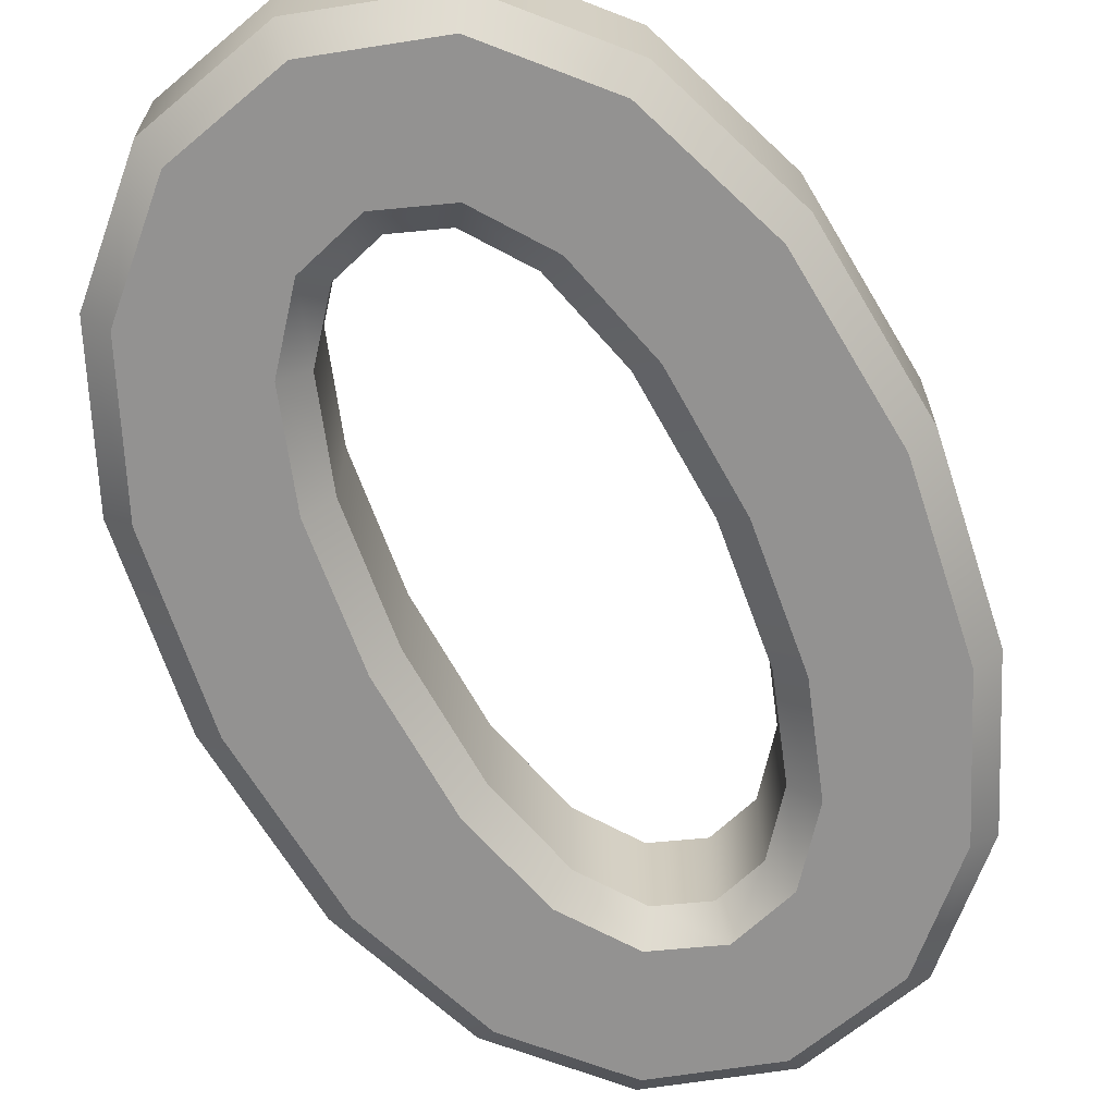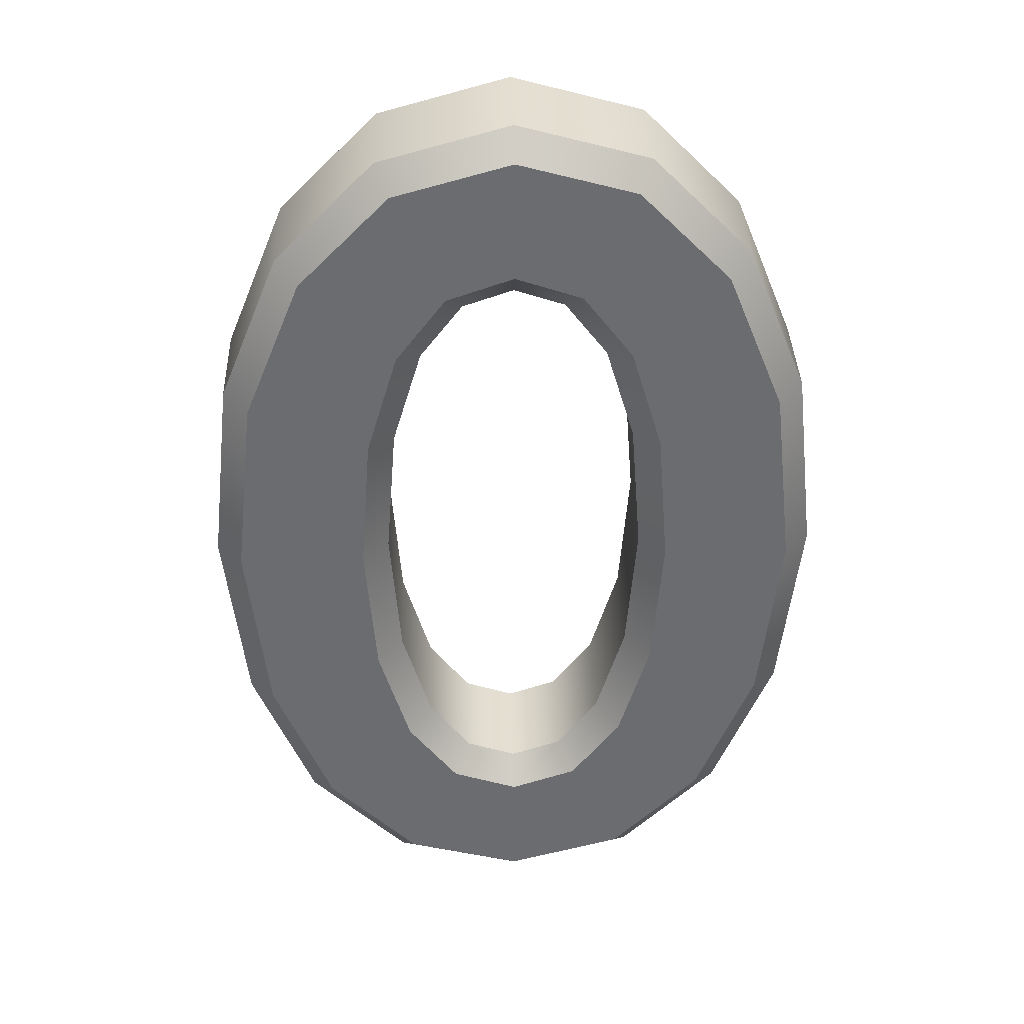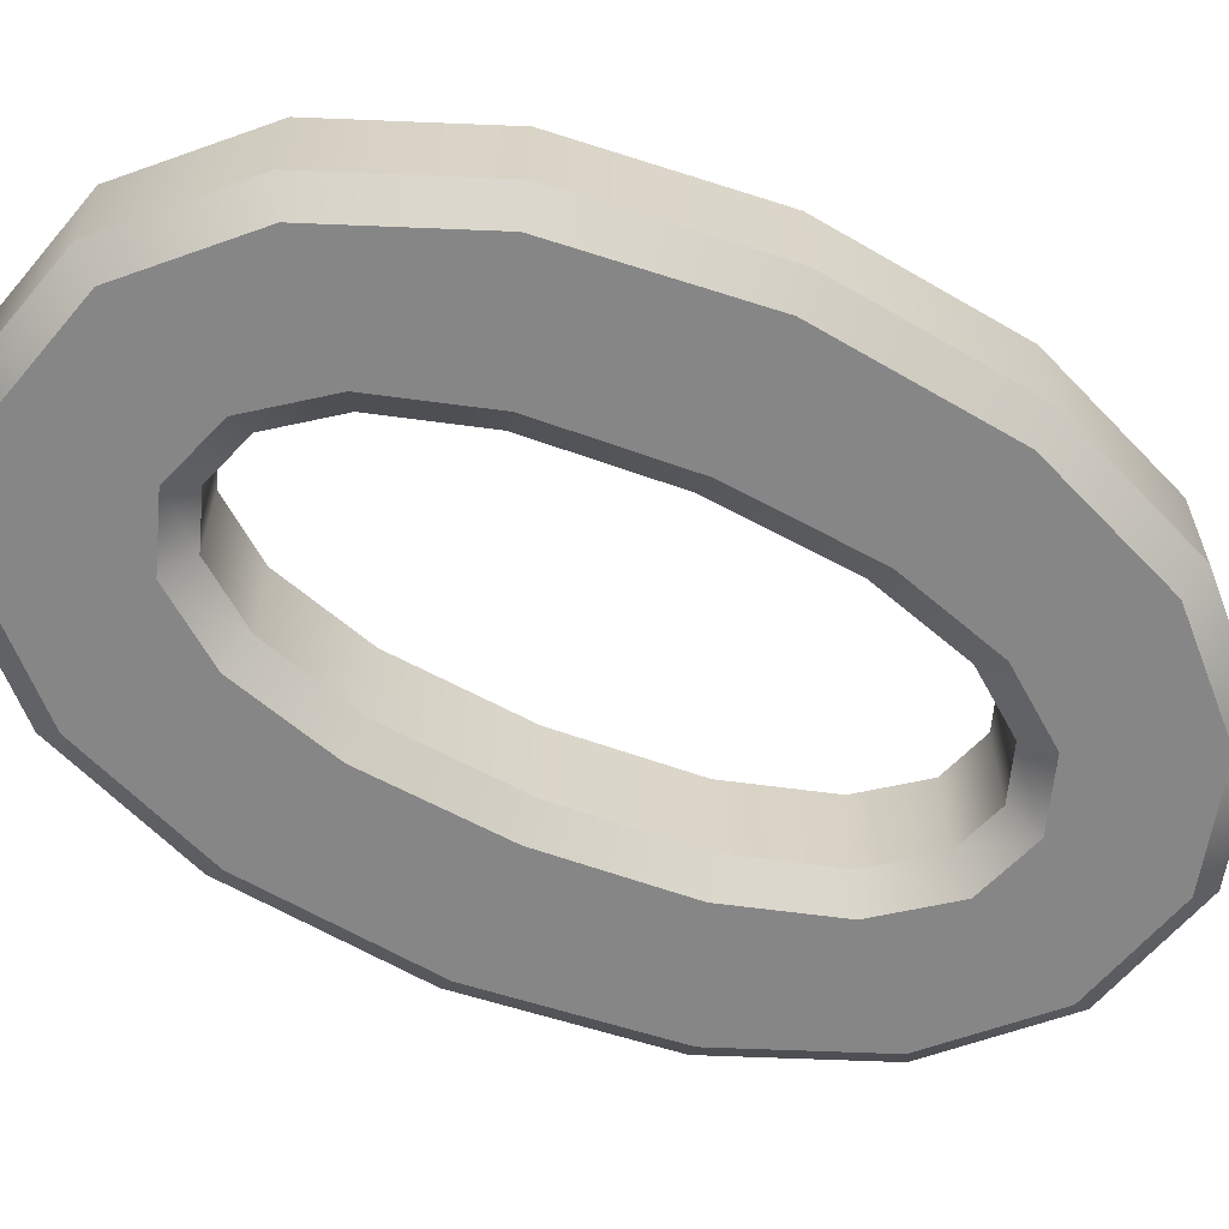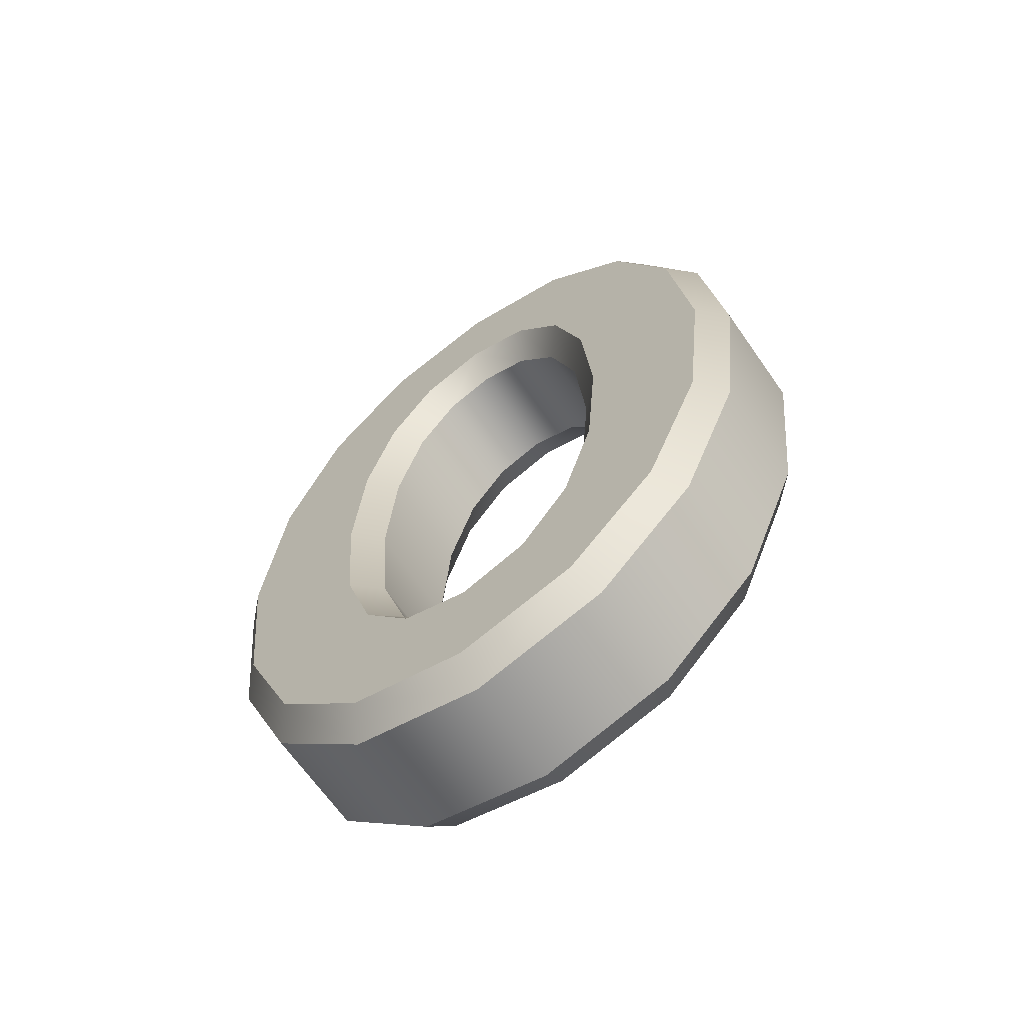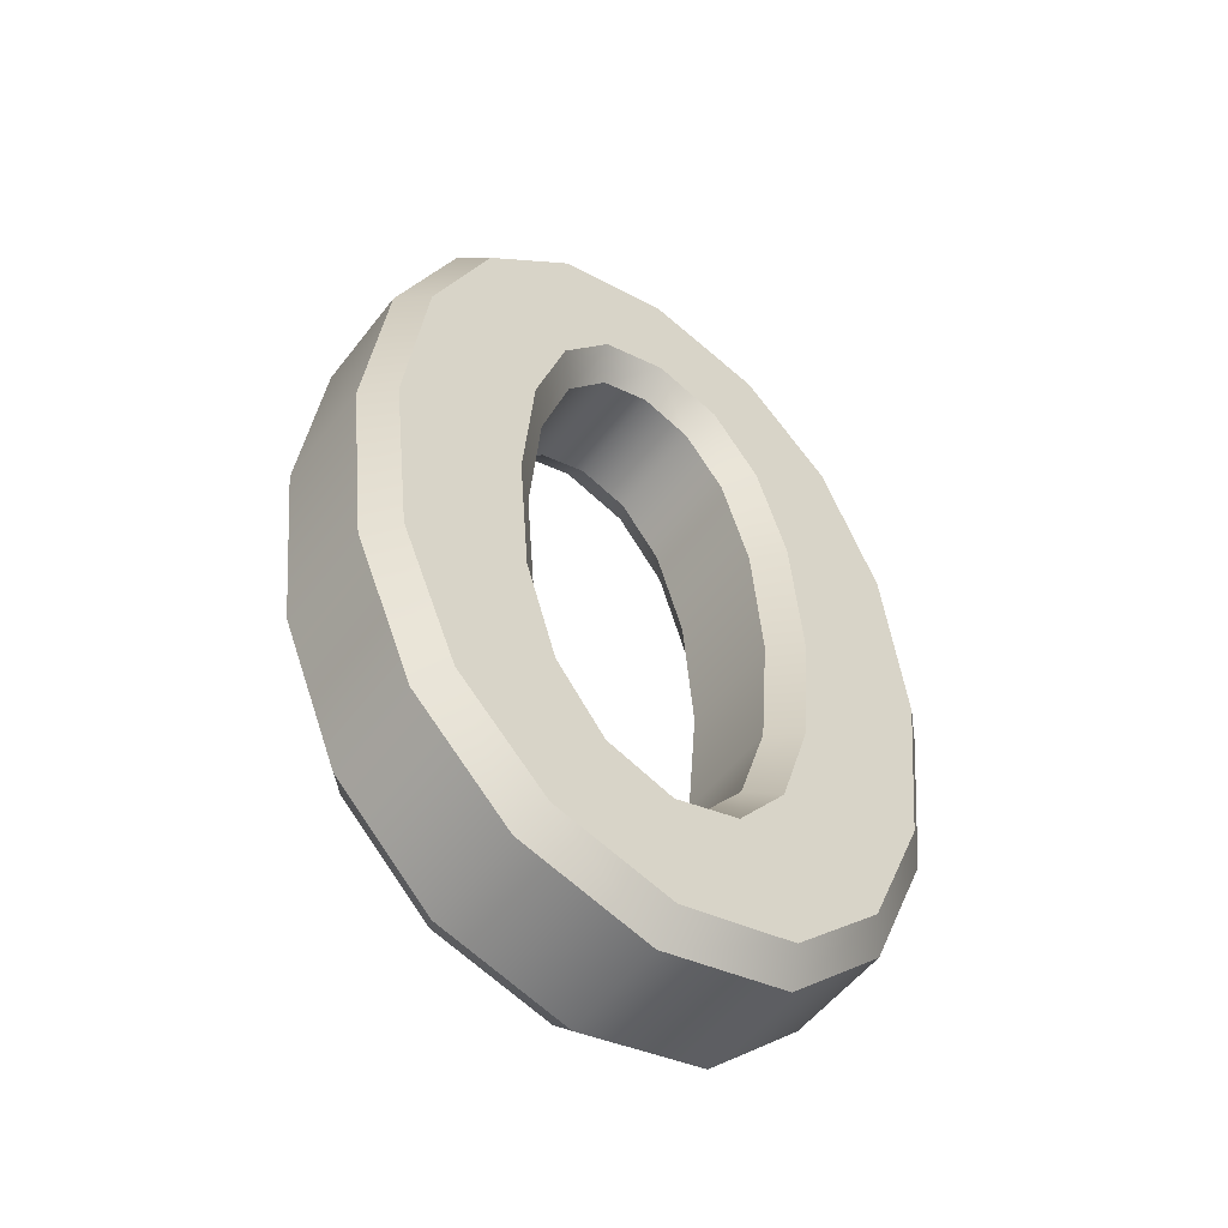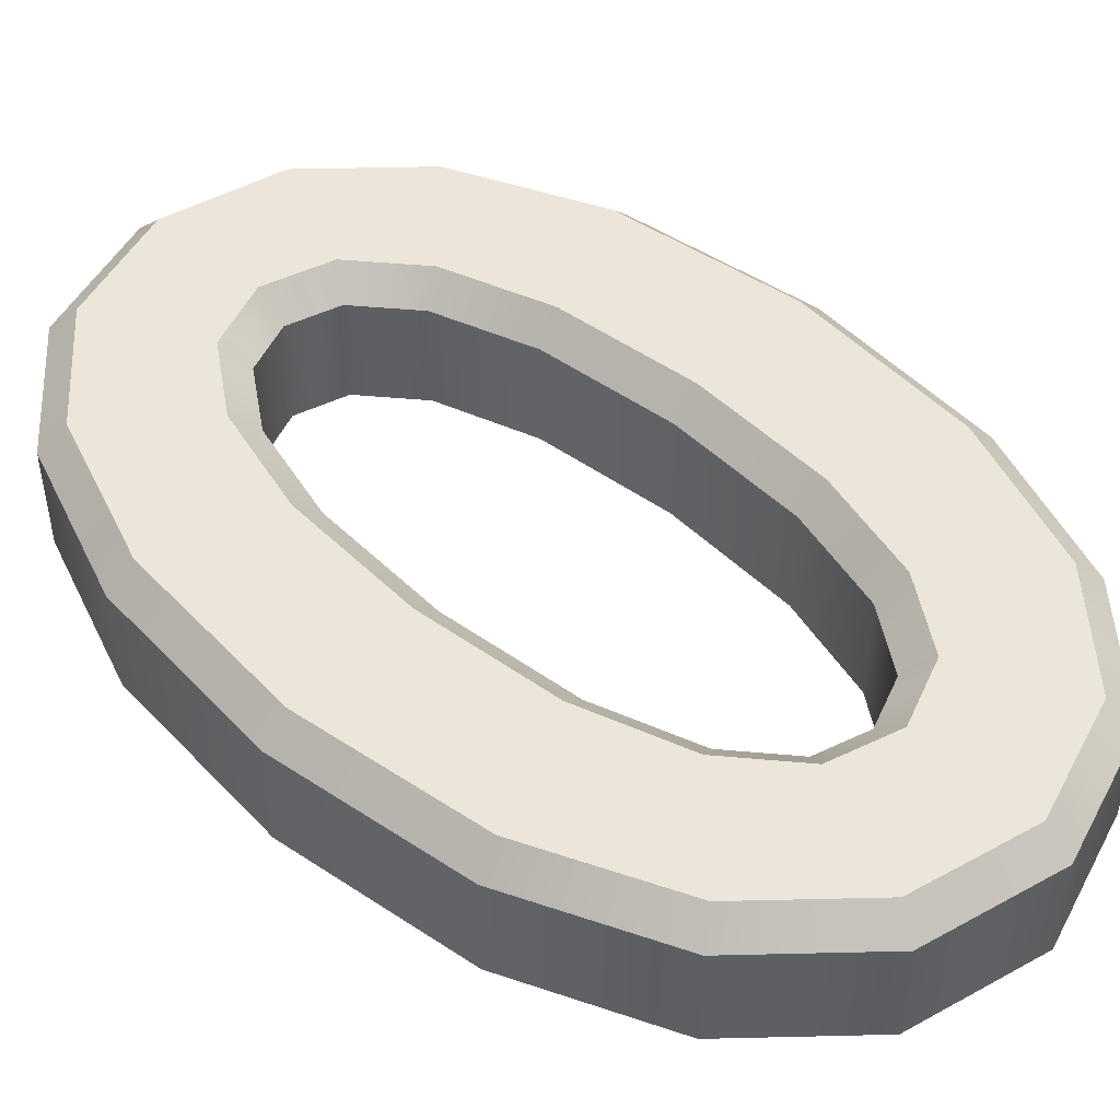
<metadata>
{"format":"obj","ext":"obj","renderer":"f3d","projection":"perspective","resolution":1024,"background":"white","views":[{"elev":-66.5,"azim":-155.5,"up":"+Z"},{"elev":36.5,"azim":-1.9,"up":"+Y"},{"elev":-62.2,"azim":-114.4,"up":"+Z"},{"elev":-66.6,"azim":-145.0,"up":"+Y"},{"elev":-54.5,"azim":143.1,"up":"+Y"},{"elev":48.4,"azim":132.8,"up":"+Z"}]}
</metadata>
<code>
o Digit_Text
v 0.1599 0.01616 0.06
v 0.0905 0.08725 0.06
v 0.04581 0.1977 0.06
v 0.03 0.341 0.06
v 0.04581 0.4843 0.06
v 0.0905 0.5948 0.06
v 0.1599 0.6658 0.06
v 0.25 0.691 0.06
v 0.3401 0.6658 0.06
v 0.4095 0.5948 0.06
v 0.4542 0.4843 0.06
v 0.47 0.341 0.06
v 0.4542 0.1977 0.06
v 0.4095 0.08725 0.06
v 0.3401 0.01616 0.06
v 0.25 -0.009 0.06
v 0.1989 0.5803 0.06
v 0.1605 0.5295 0.06
v 0.1364 0.4487 0.06
v 0.128 0.341 0.06
v 0.1364 0.2333 0.06
v 0.1605 0.1525 0.06
v 0.1989 0.1017 0.06
v 0.25 0.084 0.06
v 0.3011 0.1017 0.06
v 0.3395 0.1525 0.06
v 0.3636 0.2333 0.06
v 0.372 0.341 0.06
v 0.3636 0.4487 0.06
v 0.3395 0.5295 0.06
v 0.3011 0.5803 0.06
v 0.25 0.598 0.06
v 0.1599 0.01616 -0.06
v 0.0905 0.08725 -0.06
v 0.04581 0.1977 -0.06
v 0.03 0.341 -0.06
v 0.04581 0.4843 -0.06
v 0.0905 0.5948 -0.06
v 0.1599 0.6658 -0.06
v 0.25 0.691 -0.06
v 0.3401 0.6658 -0.06
v 0.4095 0.5948 -0.06
v 0.4542 0.4843 -0.06
v 0.47 0.341 -0.06
v 0.4542 0.1977 -0.06
v 0.4095 0.08725 -0.06
v 0.3401 0.01616 -0.06
v 0.25 -0.009 -0.06
v 0.1989 0.5803 -0.06
v 0.1605 0.5295 -0.06
v 0.1364 0.4487 -0.06
v 0.128 0.341 -0.06
v 0.1364 0.2333 -0.06
v 0.1605 0.1525 -0.06
v 0.1989 0.1017 -0.06
v 0.25 0.084 -0.06
v 0.3011 0.1017 -0.06
v 0.3395 0.1525 -0.06
v 0.3636 0.2333 -0.06
v 0.372 0.341 -0.06
v 0.3636 0.4487 -0.06
v 0.3395 0.5295 -0.06
v 0.3011 0.5803 -0.06
v 0.25 0.598 -0.06
v 0.1599 0.01616 -0.06
v 0.1494 -0.001661 -0.04
v 0.0905 0.08725 -0.06
v 0.07344 0.0761 -0.04
v 0.04581 0.1977 -0.06
v 0.02624 0.1928 -0.04
v 0.03 0.341 -0.06
v 0.009879 0.341 -0.04
v 0.04581 0.4843 -0.06
v 0.02624 0.4892 -0.04
v 0.0905 0.5948 -0.06
v 0.07344 0.6059 -0.04
v 0.1599 0.6658 -0.06
v 0.1494 0.6837 -0.04
v 0.25 0.691 -0.06
v 0.25 0.7118 -0.04
v 0.3401 0.6658 -0.06
v 0.3506 0.6837 -0.04
v 0.4095 0.5948 -0.06
v 0.4266 0.6059 -0.04
v 0.4542 0.4843 -0.06
v 0.4738 0.4892 -0.04
v 0.47 0.341 -0.06
v 0.4901 0.341 -0.04
v 0.4542 0.1977 -0.06
v 0.4738 0.1928 -0.04
v 0.4095 0.08725 -0.06
v 0.4266 0.0761 -0.04
v 0.3401 0.01616 -0.06
v 0.3506 -0.001661 -0.04
v 0.25 -0.009 -0.06
v 0.25 -0.02977 -0.04
v 0.1494 -0.001661 -0.04
v 0.1494 -0.001661 0.04
v 0.07344 0.0761 -0.04
v 0.07344 0.0761 0.04
v 0.02624 0.1928 -0.04
v 0.02624 0.1928 0.04
v 0.009879 0.341 -0.04
v 0.009879 0.341 0.04
v 0.02624 0.4892 -0.04
v 0.02624 0.4892 0.04
v 0.07344 0.6059 -0.04
v 0.07344 0.6059 0.04
v 0.1494 0.6837 -0.04
v 0.1494 0.6837 0.04
v 0.25 0.7118 -0.04
v 0.25 0.7118 0.04
v 0.3506 0.6837 -0.04
v 0.3506 0.6837 0.04
v 0.4266 0.6059 -0.04
v 0.4266 0.6059 0.04
v 0.4738 0.4892 -0.04
v 0.4738 0.4892 0.04
v 0.4901 0.341 -0.04
v 0.4901 0.341 0.04
v 0.4738 0.1928 -0.04
v 0.4738 0.1928 0.04
v 0.4266 0.0761 -0.04
v 0.4266 0.0761 0.04
v 0.3506 -0.001661 -0.04
v 0.3506 -0.001661 0.04
v 0.25 -0.02977 -0.04
v 0.25 -0.02977 0.04
v 0.1494 -0.001661 0.04
v 0.1599 0.01616 0.06
v 0.07344 0.0761 0.04
v 0.0905 0.08725 0.06
v 0.02624 0.1928 0.04
v 0.04581 0.1977 0.06
v 0.009879 0.341 0.04
v 0.03 0.341 0.06
v 0.02624 0.4892 0.04
v 0.04581 0.4843 0.06
v 0.07344 0.6059 0.04
v 0.0905 0.5948 0.06
v 0.1494 0.6837 0.04
v 0.1599 0.6658 0.06
v 0.25 0.7118 0.04
v 0.25 0.691 0.06
v 0.3506 0.6837 0.04
v 0.3401 0.6658 0.06
v 0.4266 0.6059 0.04
v 0.4095 0.5948 0.06
v 0.4738 0.4892 0.04
v 0.4542 0.4843 0.06
v 0.4901 0.341 0.04
v 0.47 0.341 0.06
v 0.4738 0.1928 0.04
v 0.4542 0.1977 0.06
v 0.4266 0.0761 0.04
v 0.4095 0.08725 0.06
v 0.3506 -0.001661 0.04
v 0.3401 0.01616 0.06
v 0.25 -0.02977 0.04
v 0.25 -0.009 0.06
v 0.1989 0.5803 -0.06
v 0.2112 0.5634 -0.04
v 0.1605 0.5295 -0.06
v 0.1786 0.5203 -0.04
v 0.1364 0.4487 -0.06
v 0.1561 0.445 -0.04
v 0.128 0.341 -0.06
v 0.1481 0.341 -0.04
v 0.1364 0.2333 -0.06
v 0.1561 0.237 -0.04
v 0.1605 0.1525 -0.06
v 0.1786 0.1617 -0.04
v 0.1989 0.1017 -0.06
v 0.2112 0.1186 -0.04
v 0.25 0.084 -0.06
v 0.25 0.1052 -0.04
v 0.3011 0.1017 -0.06
v 0.2888 0.1186 -0.04
v 0.3395 0.1525 -0.06
v 0.3214 0.1617 -0.04
v 0.3636 0.2333 -0.06
v 0.3439 0.237 -0.04
v 0.372 0.341 -0.06
v 0.3519 0.341 -0.04
v 0.3636 0.4487 -0.06
v 0.3439 0.445 -0.04
v 0.3395 0.5295 -0.06
v 0.3214 0.5203 -0.04
v 0.3011 0.5803 -0.06
v 0.2888 0.5634 -0.04
v 0.25 0.598 -0.06
v 0.25 0.5768 -0.04
v 0.2112 0.5634 -0.04
v 0.2112 0.5634 0.04
v 0.1786 0.5203 -0.04
v 0.1786 0.5203 0.04
v 0.1561 0.445 -0.04
v 0.1561 0.445 0.04
v 0.1481 0.341 -0.04
v 0.1481 0.341 0.04
v 0.1561 0.237 -0.04
v 0.1561 0.237 0.04
v 0.1786 0.1617 -0.04
v 0.1786 0.1617 0.04
v 0.2112 0.1186 -0.04
v 0.2112 0.1186 0.04
v 0.25 0.1052 -0.04
v 0.25 0.1052 0.04
v 0.2888 0.1186 -0.04
v 0.2888 0.1186 0.04
v 0.3214 0.1617 -0.04
v 0.3214 0.1617 0.04
v 0.3439 0.237 -0.04
v 0.3439 0.237 0.04
v 0.3519 0.341 -0.04
v 0.3519 0.341 0.04
v 0.3439 0.445 -0.04
v 0.3439 0.445 0.04
v 0.3214 0.5203 -0.04
v 0.3214 0.5203 0.04
v 0.2888 0.5634 -0.04
v 0.2888 0.5634 0.04
v 0.25 0.5768 -0.04
v 0.25 0.5768 0.04
v 0.2112 0.5634 0.04
v 0.1989 0.5803 0.06
v 0.1786 0.5203 0.04
v 0.1605 0.5295 0.06
v 0.1561 0.445 0.04
v 0.1364 0.4487 0.06
v 0.1481 0.341 0.04
v 0.128 0.341 0.06
v 0.1561 0.237 0.04
v 0.1364 0.2333 0.06
v 0.1786 0.1617 0.04
v 0.1605 0.1525 0.06
v 0.2112 0.1186 0.04
v 0.1989 0.1017 0.06
v 0.25 0.1052 0.04
v 0.25 0.084 0.06
v 0.2888 0.1186 0.04
v 0.3011 0.1017 0.06
v 0.3214 0.1617 0.04
v 0.3395 0.1525 0.06
v 0.3439 0.237 0.04
v 0.3636 0.2333 0.06
v 0.3519 0.341 0.04
v 0.372 0.341 0.06
v 0.3439 0.445 0.04
v 0.3636 0.4487 0.06
v 0.3214 0.5203 0.04
v 0.3395 0.5295 0.06
v 0.2888 0.5634 0.04
v 0.3011 0.5803 0.06
v 0.25 0.5768 0.04
v 0.25 0.598 0.06
f 7 9 8
f 7 10 9
f 6 32 7
f 32 10 7
f 6 17 32
f 31 10 32
f 5 17 6
f 31 11 10
f 5 18 17
f 30 11 31
f 5 19 18
f 29 11 30
f 4 19 5
f 29 12 11
f 4 20 19
f 28 12 29
f 3 20 4
f 3 21 20
f 27 12 28
f 27 13 12
f 26 13 27
f 3 22 21
f 2 22 3
f 26 14 13
f 2 23 22
f 25 14 26
f 2 24 23
f 24 14 25
f 1 24 2
f 24 15 14
f 1 15 24
f 16 15 1
f 41 39 40
f 42 39 41
f 64 38 39
f 42 64 39
f 49 38 64
f 42 63 64
f 49 37 38
f 43 63 42
f 50 37 49
f 43 62 63
f 51 37 50
f 43 61 62
f 51 36 37
f 44 61 43
f 52 36 51
f 44 60 61
f 52 35 36
f 53 35 52
f 44 59 60
f 45 59 44
f 45 58 59
f 54 35 53
f 54 34 35
f 46 58 45
f 55 34 54
f 46 57 58
f 56 34 55
f 46 56 57
f 56 33 34
f 47 56 46
f 47 33 56
f 47 48 33
f 66 68 67
f 68 70 69
f 70 72 71
f 72 74 71
f 74 76 73
f 76 78 75
f 78 80 77
f 80 82 81
f 82 84 83
f 84 86 85
f 86 88 87
f 88 90 87
f 90 92 89
f 92 94 91
f 94 96 93
f 96 66 65
f 98 100 97
f 100 102 99
f 102 104 101
f 104 106 103
f 106 108 105
f 108 110 107
f 110 112 109
f 112 114 111
f 114 116 113
f 116 118 115
f 118 120 117
f 120 122 119
f 122 124 121
f 124 126 123
f 126 128 125
f 128 98 127
f 130 132 129
f 132 134 131
f 134 136 133
f 136 138 137
f 138 140 139
f 140 142 141
f 142 144 143
f 144 146 143
f 146 148 145
f 148 150 147
f 150 152 149
f 152 154 153
f 154 156 155
f 156 158 157
f 158 160 159
f 160 130 159
f 162 164 161
f 164 166 163
f 166 168 165
f 168 170 169
f 170 172 171
f 172 174 173
f 174 176 175
f 176 178 175
f 178 180 177
f 180 182 179
f 182 184 181
f 184 186 185
f 186 188 187
f 188 190 189
f 190 192 191
f 192 162 191
f 194 196 193
f 196 198 195
f 198 200 197
f 200 202 199
f 202 204 201
f 204 206 203
f 206 208 205
f 208 210 207
f 210 212 209
f 212 214 211
f 214 216 213
f 216 218 215
f 218 220 217
f 220 222 219
f 222 224 221
f 224 194 223
f 226 228 227
f 228 230 229
f 230 232 231
f 232 234 231
f 234 236 233
f 236 238 235
f 238 240 237
f 240 242 241
f 242 244 243
f 244 246 245
f 246 248 247
f 248 250 247
f 250 252 249
f 252 254 251
f 254 256 253
f 256 226 225
f 65 66 67
f 67 68 69
f 69 70 71
f 74 73 71
f 76 75 73
f 78 77 75
f 80 79 77
f 79 80 81
f 81 82 83
f 83 84 85
f 85 86 87
f 90 89 87
f 92 91 89
f 94 93 91
f 96 95 93
f 95 96 65
f 100 99 97
f 102 101 99
f 104 103 101
f 106 105 103
f 108 107 105
f 110 109 107
f 112 111 109
f 114 113 111
f 116 115 113
f 118 117 115
f 120 119 117
f 122 121 119
f 124 123 121
f 126 125 123
f 128 127 125
f 98 97 127
f 132 131 129
f 134 133 131
f 136 135 133
f 135 136 137
f 137 138 139
f 139 140 141
f 141 142 143
f 146 145 143
f 148 147 145
f 150 149 147
f 152 151 149
f 151 152 153
f 153 154 155
f 155 156 157
f 157 158 159
f 130 129 159
f 164 163 161
f 166 165 163
f 168 167 165
f 167 168 169
f 169 170 171
f 171 172 173
f 173 174 175
f 178 177 175
f 180 179 177
f 182 181 179
f 184 183 181
f 183 184 185
f 185 186 187
f 187 188 189
f 189 190 191
f 162 161 191
f 196 195 193
f 198 197 195
f 200 199 197
f 202 201 199
f 204 203 201
f 206 205 203
f 208 207 205
f 210 209 207
f 212 211 209
f 214 213 211
f 216 215 213
f 218 217 215
f 220 219 217
f 222 221 219
f 224 223 221
f 194 193 223
f 225 226 227
f 227 228 229
f 229 230 231
f 234 233 231
f 236 235 233
f 238 237 235
f 240 239 237
f 239 240 241
f 241 242 243
f 243 244 245
f 245 246 247
f 250 249 247
f 252 251 249
f 254 253 251
f 256 255 253
f 255 256 225

</code>
